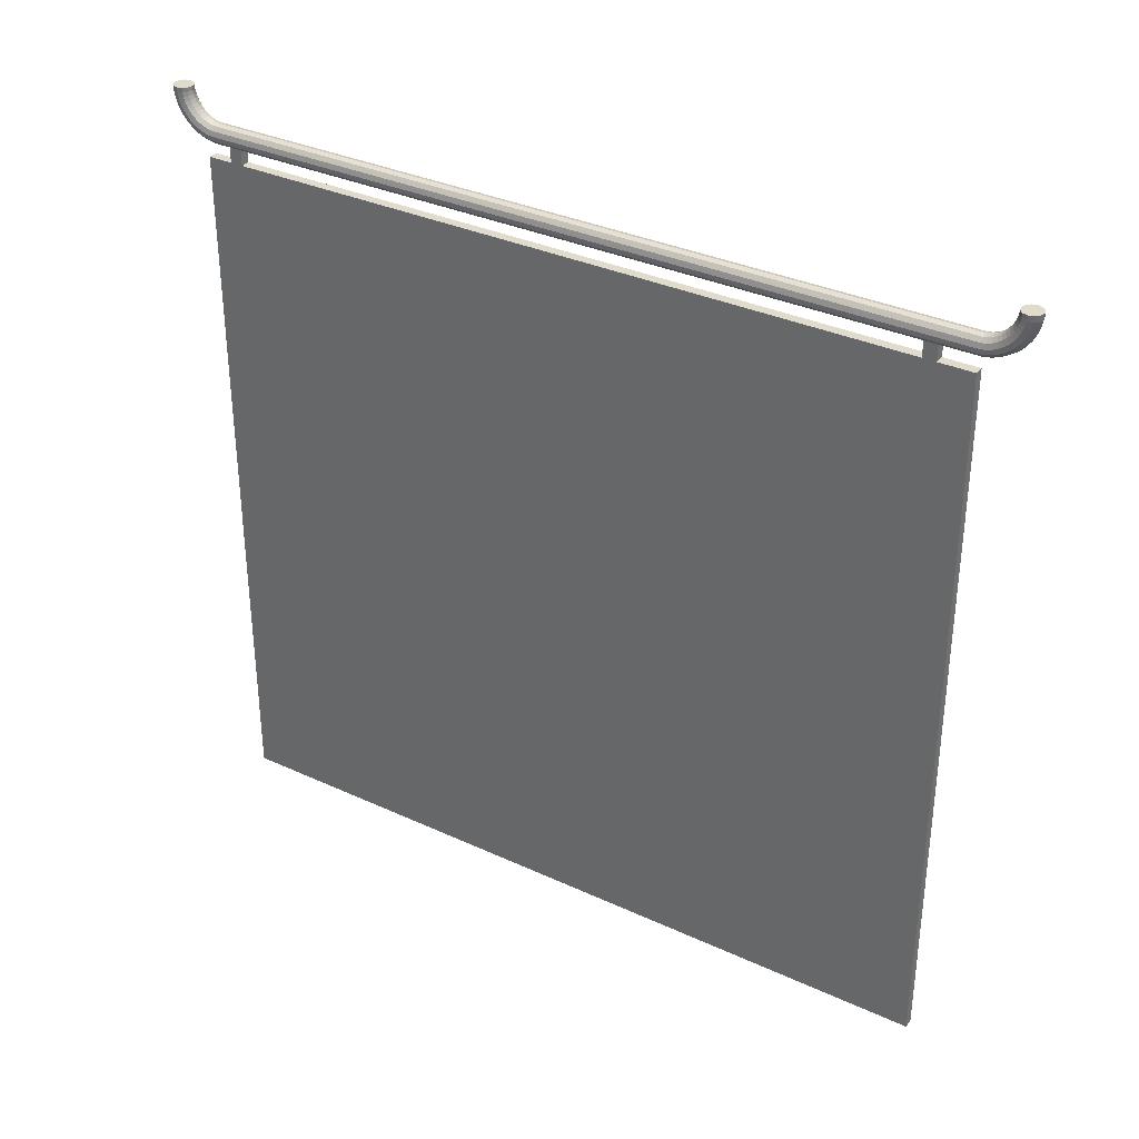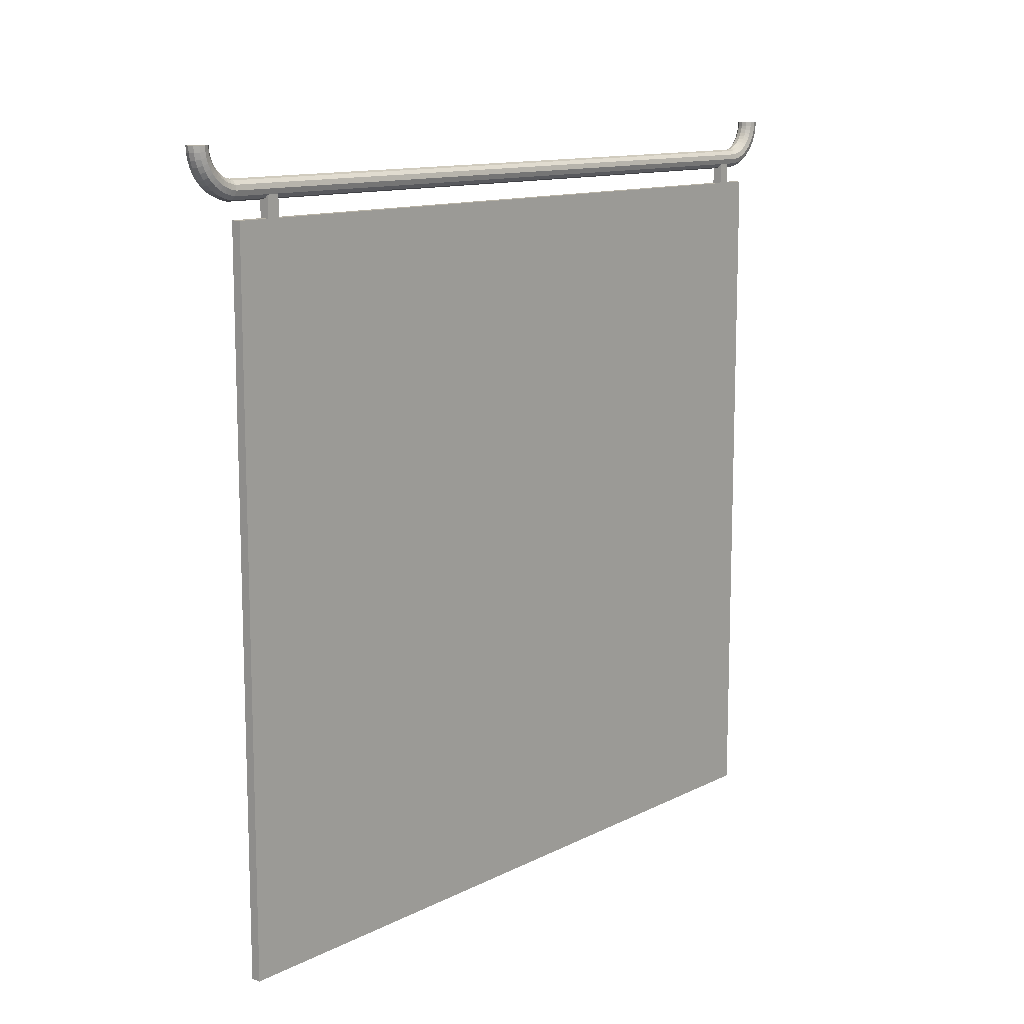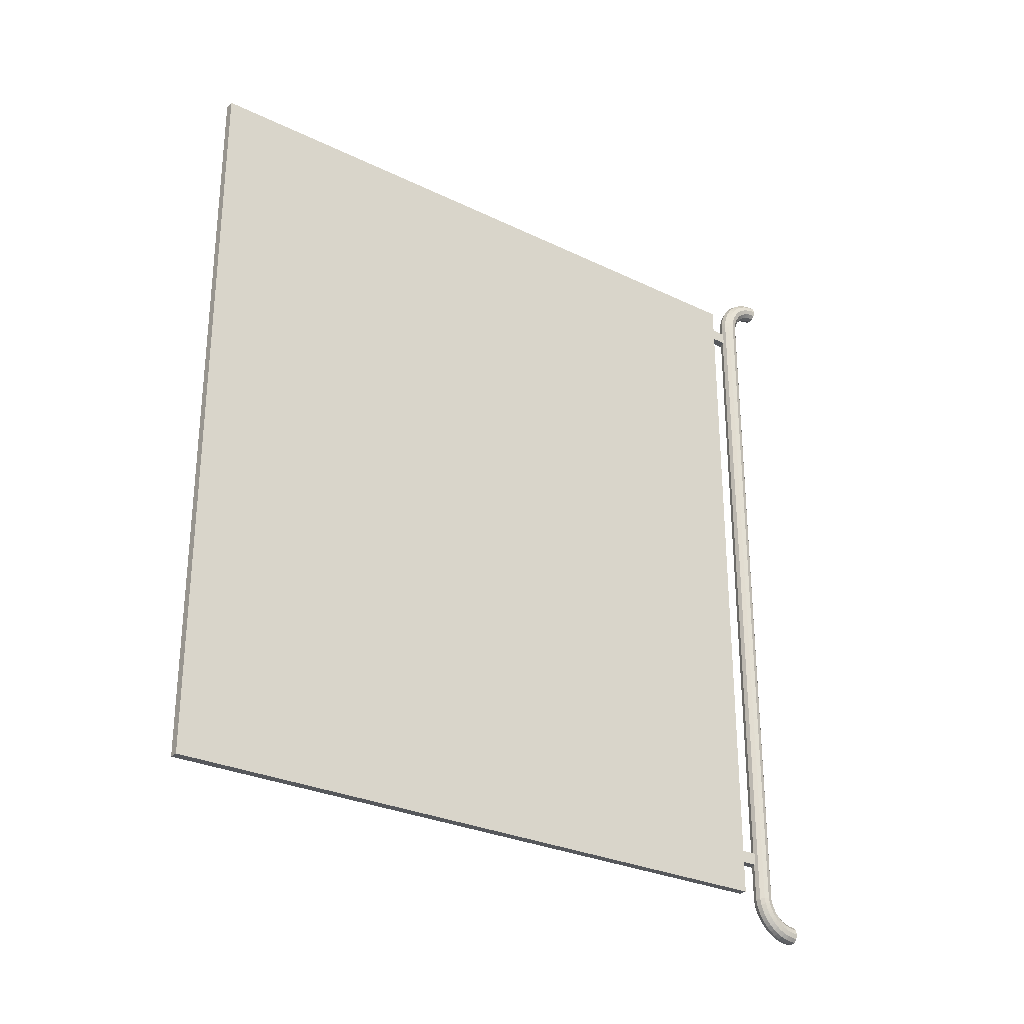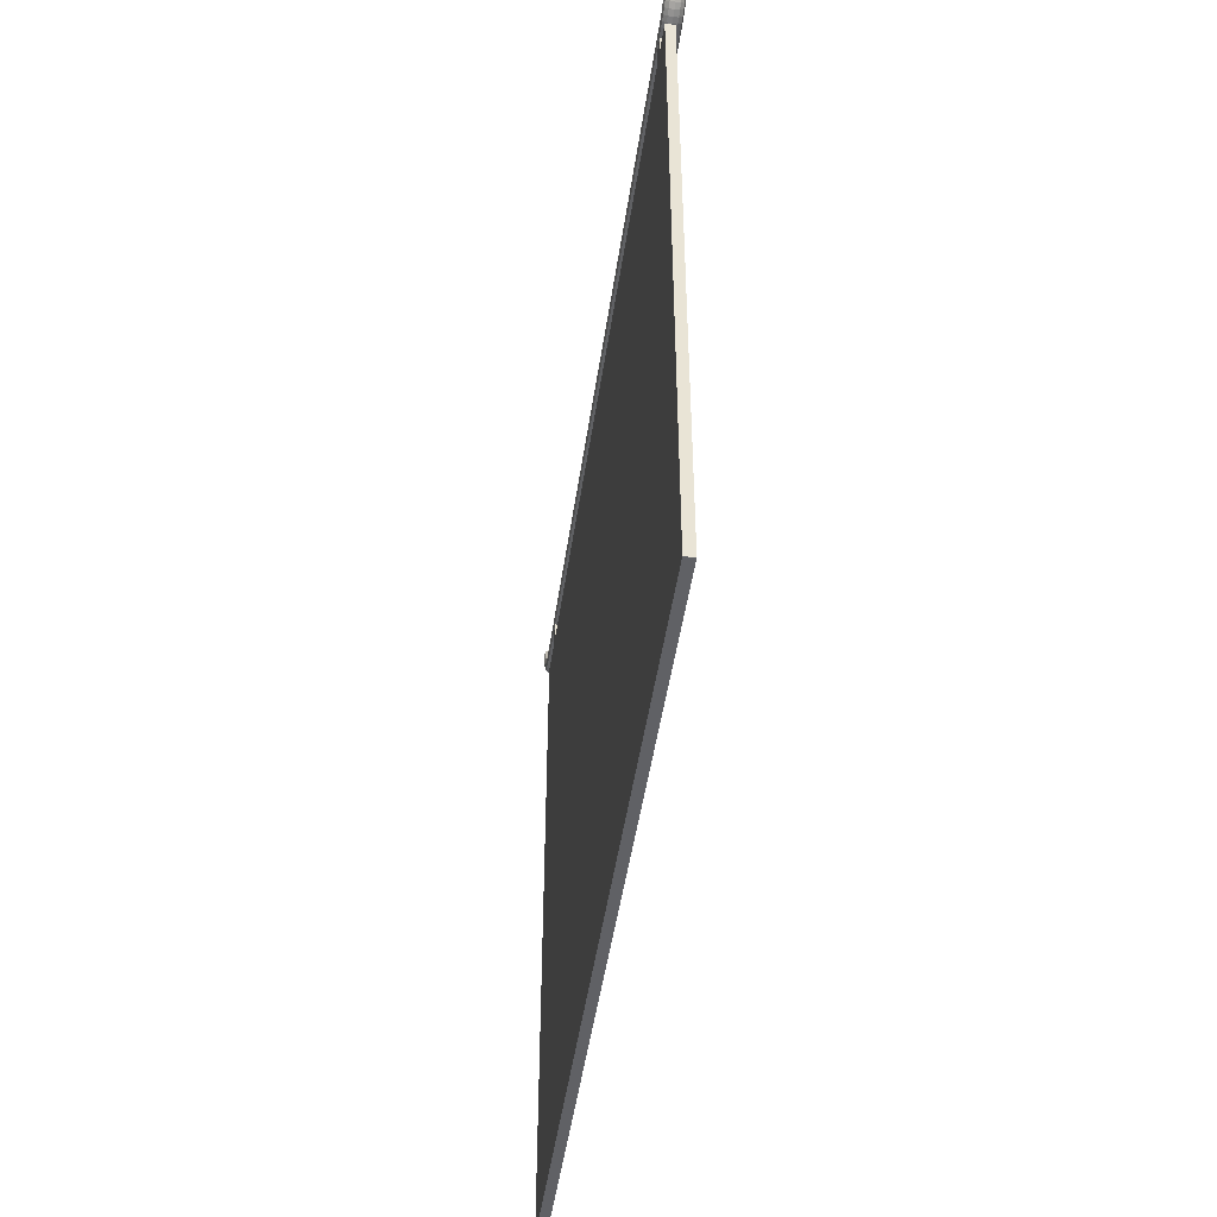
<metadata>
{"format":"obj","ext":"obj","renderer":"f3d","projection":"perspective","resolution":1024,"background":"white","views":[{"elev":33.9,"azim":122.1,"up":"+Y"},{"elev":12.0,"azim":-140.0,"up":"+Y"},{"elev":-28.3,"azim":53.8,"up":"+Z"},{"elev":-48.4,"azim":-8.3,"up":"+Y"}]}
</metadata>
<code>
o Cube_Cube.002
v -0.008773 0.1425 -2.356
v -0.008773 4.703 -2.302
v -0.008773 4.703 -2.522
v -0.008773 0.1425 -2.522
v 0.05292 4.703 -2.522
v 0.05292 0.1425 -2.522
v 0.05292 0.1425 2.276
v 0.05292 4.703 2.276
v 0.05292 4.703 2.438
v 0.05292 0.1425 2.438
v -0.008773 4.703 2.438
v -0.008773 0.1425 2.438
v -0.008773 0.1425 2.276
v -0.008773 4.703 2.276
v 0.05292 4.703 2.194
v 0.05292 4.703 2.194
v 0.05292 4.703 2.276
v -0.008773 0.1425 2.194
v 0.05292 0.1425 2.194
v 0.05292 0.1425 -2.218
v 0.05292 4.703 -2.218
v -0.008773 0.1425 -2.218
v -0.008773 4.703 -2.218
v -0.008773 4.703 2.194
v 0.05292 4.703 -2.302
v 0.05292 0.1425 -2.356
v 0.05292 4.858 -2.302
v 0.05292 4.858 -2.218
v 0.05292 4.843 2.194
v -0.008773 4.843 2.194
v -0.008773 4.843 2.276
v 0.05292 4.843 2.276
v 0.05292 4.843 2.194
v 0.05292 4.843 2.276
v -0.008773 4.858 -2.302
v -0.008773 4.858 -2.218
f 1 2 3 4
f 4 3 5 6
f 7 8 9 10
f 10 9 11 12
f 13 7 10 12
f 8 14 11 9
f 8 15 16 17
f 18 19 7 13
f 19 15 8 7
f 12 11 14 13
f 20 21 15 19
f 22 20 19 18
f 21 23 24 15
f 13 14 24 18
f 5 3 2 25
f 4 6 26 1
f 6 5 25 26
f 22 23 2 1
f 18 24 23 22
f 21 25 27 28
f 1 26 20 22
f 26 25 21 20
f 29 30 31 32
f 15 24 30 29
f 24 14 31 30
f 14 8 32 31
f 17 16 33 34
f 15 29 33 16
f 29 32 34 33
f 32 8 17 34
f 27 35 36 28
f 25 2 35 27
f 23 21 28 36
f 2 23 36 35
o Torus.001
v 0.04437 4.806 2.34
v 0.04437 4.809 -2.559
v 0.07648 4.817 -2.558
v 0.07648 4.814 2.34
v 0.09998 4.84 -2.555
v 0.09998 4.838 2.34
v 0.1086 4.872 -2.551
v 0.1086 4.87 2.34
v 0.09998 4.904 -2.547
v 0.09998 4.902 2.34
v 0.07648 4.927 -2.543
v 0.07648 4.926 2.34
v 0.04437 4.936 -2.542
v 0.04437 4.934 2.34
v 0.01226 4.927 -2.543
v 0.01226 4.926 2.34
v -0.01125 4.904 -2.547
v -0.01125 4.902 2.34
v -0.01985 4.872 -2.551
v -0.01985 4.87 2.34
v -0.01125 4.84 -2.555
v -0.01125 4.838 2.34
v 0.01226 4.817 -2.558
v 0.01226 4.814 2.34
v 0.04437 4.817 -2.6
v 0.07648 4.825 -2.598
v 0.09998 4.848 -2.592
v 0.1086 4.879 -2.584
v 0.09998 4.91 -2.575
v 0.07648 4.933 -2.569
v 0.04437 4.941 -2.567
v 0.01226 4.933 -2.569
v -0.01125 4.91 -2.575
v -0.01985 4.879 -2.584
v -0.01125 4.848 -2.592
v 0.01226 4.825 -2.598
v 0.04437 4.83 -2.64
v 0.07648 4.838 -2.637
v 0.09998 4.86 -2.628
v 0.1086 4.89 -2.615
v 0.09998 4.919 -2.603
v 0.07648 4.941 -2.594
v 0.04437 4.949 -2.591
v 0.01226 4.941 -2.594
v -0.01125 4.919 -2.603
v -0.01985 4.89 -2.615
v -0.01125 4.86 -2.628
v 0.01226 4.838 -2.637
v 0.04437 4.849 -2.678
v 0.07648 4.856 -2.673
v 0.09998 4.877 -2.662
v 0.1086 4.904 -2.646
v 0.09998 4.932 -2.63
v 0.07648 4.953 -2.618
v 0.04437 4.96 -2.614
v 0.01226 4.953 -2.618
v -0.01125 4.932 -2.63
v -0.01985 4.904 -2.646
v -0.01125 4.877 -2.662
v 0.01226 4.856 -2.673
v 0.04437 4.872 -2.713
v 0.07648 4.879 -2.707
v 0.09998 4.898 -2.693
v 0.1086 4.923 -2.674
v 0.09998 4.949 -2.654
v 0.07648 4.967 -2.64
v 0.04437 4.974 -2.634
v 0.01226 4.967 -2.64
v -0.01125 4.949 -2.654
v -0.01985 4.923 -2.674
v -0.01125 4.898 -2.693
v 0.01226 4.879 -2.707
v 0.04437 4.9 -2.744
v 0.07648 4.906 -2.738
v 0.09998 4.923 -2.722
v 0.1086 4.945 -2.699
v 0.09998 4.968 -2.676
v 0.07648 4.985 -2.659
v 0.04437 4.991 -2.653
v 0.01226 4.985 -2.659
v -0.01125 4.968 -2.676
v -0.01985 4.945 -2.699
v -0.01125 4.923 -2.722
v 0.01226 4.906 -2.738
v 0.04437 4.931 -2.772
v 0.07648 4.937 -2.765
v 0.09998 4.951 -2.746
v 0.1086 4.971 -2.721
v 0.09998 4.99 -2.695
v 0.07648 5.004 -2.677
v 0.04437 5.01 -2.67
v 0.01226 5.004 -2.677
v -0.01125 4.99 -2.695
v -0.01985 4.971 -2.721
v -0.01125 4.951 -2.746
v 0.01226 4.937 -2.765
v 0.04437 4.966 -2.795
v 0.07648 4.971 -2.788
v 0.09998 4.982 -2.767
v 0.1086 4.998 -2.74
v 0.09998 5.015 -2.712
v 0.07648 5.026 -2.691
v 0.04437 5.031 -2.684
v 0.01226 5.026 -2.691
v -0.01125 5.015 -2.712
v -0.01985 4.998 -2.74
v -0.01125 4.982 -2.767
v 0.01226 4.971 -2.788
v 0.04437 5.004 -2.814
v 0.07648 5.007 -2.806
v 0.09998 5.016 -2.784
v 0.1086 5.029 -2.755
v 0.09998 5.041 -2.725
v 0.07648 5.05 -2.703
v 0.04437 5.053 -2.695
v 0.01226 5.05 -2.703
v -0.01125 5.041 -2.725
v -0.01985 5.029 -2.755
v -0.01125 5.016 -2.784
v 0.01226 5.007 -2.806
v 0.04437 5.044 -2.827
v 0.07648 5.046 -2.819
v 0.09998 5.052 -2.796
v 0.1086 5.06 -2.765
v 0.09998 5.069 -2.734
v 0.07648 5.075 -2.712
v 0.04437 5.077 -2.703
v 0.01226 5.075 -2.712
v -0.01125 5.069 -2.734
v -0.01985 5.06 -2.765
v -0.01125 5.052 -2.796
v 0.01226 5.046 -2.819
v 0.04437 5.085 -2.836
v 0.07648 5.086 -2.827
v 0.09998 5.089 -2.804
v 0.1086 5.093 -2.772
v 0.09998 5.098 -2.74
v 0.07648 5.101 -2.717
v 0.04437 5.102 -2.708
v 0.01226 5.101 -2.717
v -0.01125 5.098 -2.74
v -0.01985 5.093 -2.772
v -0.01125 5.089 -2.804
v 0.01226 5.086 -2.827
v 0.04437 5.127 -2.838
v 0.07648 5.127 -2.83
v 0.09998 5.127 -2.806
v 0.1086 5.127 -2.774
v 0.09998 5.127 -2.742
v 0.07648 5.127 -2.718
v 0.04437 5.127 -2.71
v 0.01226 5.127 -2.718
v -0.01125 5.127 -2.742
v -0.01985 5.127 -2.774
v -0.01125 5.127 -2.806
v 0.01226 5.127 -2.83
v 0.04437 5.127 2.662
v 0.07648 5.127 2.653
v 0.09998 5.127 2.629
v 0.1086 5.127 2.597
v 0.09998 5.127 2.565
v 0.07648 5.127 2.542
v 0.04437 5.127 2.533
v 0.01226 5.127 2.542
v -0.01125 5.127 2.565
v -0.01985 5.127 2.597
v -0.01125 5.127 2.629
v 0.01226 5.127 2.653
v 0.04437 5.085 2.659
v 0.07648 5.086 2.65
v 0.09998 5.089 2.627
v 0.1086 5.093 2.595
v 0.09998 5.098 2.563
v 0.07648 5.101 2.54
v 0.04437 5.102 2.531
v 0.01226 5.101 2.54
v -0.01125 5.098 2.563
v -0.01985 5.093 2.595
v -0.01125 5.089 2.627
v 0.01226 5.086 2.65
v 0.04437 5.044 2.651
v 0.07648 5.046 2.642
v 0.09998 5.052 2.62
v 0.1086 5.06 2.589
v 0.09998 5.069 2.558
v 0.07648 5.075 2.535
v 0.04437 5.077 2.527
v 0.01226 5.075 2.535
v -0.01125 5.069 2.558
v -0.01985 5.06 2.589
v -0.01125 5.052 2.62
v 0.01226 5.046 2.642
v 0.04437 5.004 2.637
v 0.07648 5.007 2.629
v 0.09998 5.016 2.607
v 0.1086 5.029 2.578
v 0.09998 5.041 2.548
v 0.07648 5.05 2.526
v 0.04437 5.053 2.518
v 0.01226 5.05 2.526
v -0.01125 5.041 2.548
v -0.01985 5.029 2.578
v -0.01125 5.016 2.607
v 0.01226 5.007 2.629
v 0.04437 4.966 2.619
v 0.07648 4.971 2.611
v 0.09998 4.982 2.591
v 0.1086 4.998 2.563
v 0.09998 5.015 2.535
v 0.07648 5.026 2.515
v 0.04437 5.031 2.507
v 0.01226 5.026 2.515
v -0.01125 5.015 2.535
v -0.01985 4.998 2.563
v -0.01125 4.982 2.591
v 0.01226 4.971 2.611
v 0.04437 4.931 2.595
v 0.07648 4.937 2.588
v 0.09998 4.951 2.57
v 0.1086 4.971 2.544
v 0.09998 4.99 2.519
v 0.07648 5.004 2.5
v 0.04437 5.01 2.493
v 0.01226 5.004 2.5
v -0.01125 4.99 2.519
v -0.01985 4.971 2.544
v -0.01125 4.951 2.57
v 0.01226 4.937 2.588
v 0.04437 4.9 2.567
v 0.07648 4.906 2.561
v 0.09998 4.923 2.545
v 0.1086 4.945 2.522
v 0.09998 4.968 2.499
v 0.07648 4.985 2.483
v 0.04437 4.991 2.477
v 0.01226 4.985 2.483
v -0.01125 4.968 2.499
v -0.01985 4.945 2.522
v -0.01125 4.923 2.545
v 0.01226 4.906 2.561
v 0.04437 4.872 2.536
v 0.07648 4.879 2.531
v 0.09998 4.898 2.516
v 0.1086 4.923 2.497
v 0.09998 4.949 2.477
v 0.07648 4.967 2.463
v 0.04437 4.974 2.458
v 0.01226 4.967 2.463
v -0.01125 4.949 2.477
v -0.01985 4.923 2.497
v -0.01125 4.898 2.516
v 0.01226 4.879 2.531
v 0.04437 4.849 2.501
v 0.07648 4.856 2.497
v 0.09998 4.877 2.485
v 0.1086 4.904 2.469
v 0.09998 4.932 2.453
v 0.07648 4.953 2.441
v 0.04437 4.96 2.437
v 0.01226 4.953 2.441
v -0.01125 4.932 2.453
v -0.01985 4.904 2.469
v -0.01125 4.877 2.485
v 0.01226 4.856 2.497
v 0.04437 4.83 2.463
v 0.07648 4.838 2.46
v 0.09998 4.86 2.451
v 0.1086 4.89 2.439
v 0.09998 4.919 2.426
v 0.07648 4.941 2.417
v 0.04437 4.949 2.414
v 0.01226 4.941 2.417
v -0.01125 4.919 2.426
v -0.01985 4.89 2.439
v -0.01125 4.86 2.451
v 0.01226 4.838 2.46
v 0.04437 4.817 2.424
v 0.07648 4.825 2.421
v 0.09998 4.848 2.415
v 0.1086 4.879 2.407
v 0.09998 4.91 2.399
v 0.07648 4.933 2.393
v 0.04437 4.941 2.39
v 0.01226 4.933 2.393
v -0.01125 4.91 2.399
v -0.01985 4.879 2.407
v -0.01125 4.848 2.415
v 0.01226 4.825 2.421
v 0.04437 4.809 2.382
v 0.07648 4.817 2.381
v 0.09998 4.84 2.378
v 0.1086 4.872 2.374
v 0.09998 4.904 2.37
v 0.07648 4.927 2.367
v 0.04437 4.936 2.366
v 0.01226 4.927 2.367
v -0.01125 4.904 2.37
v -0.01985 4.872 2.374
v -0.01125 4.84 2.378
v 0.01226 4.817 2.381
f 37 38 39 40
f 40 39 41 42
f 42 41 43 44
f 44 43 45 46
f 46 45 47 48
f 48 47 49 50
f 50 49 51 52
f 52 51 53 54
f 54 53 55 56
f 56 55 57 58
f 58 57 59 60
f 60 59 38 37
f 38 61 62 39
f 39 62 63 41
f 41 63 64 43
f 43 64 65 45
f 45 65 66 47
f 47 66 67 49
f 49 67 68 51
f 51 68 69 53
f 53 69 70 55
f 55 70 71 57
f 57 71 72 59
f 59 72 61 38
f 61 73 74 62
f 62 74 75 63
f 63 75 76 64
f 64 76 77 65
f 65 77 78 66
f 66 78 79 67
f 67 79 80 68
f 68 80 81 69
f 69 81 82 70
f 70 82 83 71
f 71 83 84 72
f 72 84 73 61
f 73 85 86 74
f 74 86 87 75
f 75 87 88 76
f 76 88 89 77
f 77 89 90 78
f 78 90 91 79
f 79 91 92 80
f 80 92 93 81
f 81 93 94 82
f 82 94 95 83
f 83 95 96 84
f 84 96 85 73
f 85 97 98 86
f 86 98 99 87
f 87 99 100 88
f 88 100 101 89
f 89 101 102 90
f 90 102 103 91
f 91 103 104 92
f 92 104 105 93
f 93 105 106 94
f 94 106 107 95
f 95 107 108 96
f 96 108 97 85
f 97 109 110 98
f 98 110 111 99
f 99 111 112 100
f 100 112 113 101
f 101 113 114 102
f 102 114 115 103
f 103 115 116 104
f 104 116 117 105
f 105 117 118 106
f 106 118 119 107
f 107 119 120 108
f 108 120 109 97
f 109 121 122 110
f 110 122 123 111
f 111 123 124 112
f 112 124 125 113
f 113 125 126 114
f 114 126 127 115
f 115 127 128 116
f 116 128 129 117
f 117 129 130 118
f 118 130 131 119
f 119 131 132 120
f 120 132 121 109
f 121 133 134 122
f 122 134 135 123
f 123 135 136 124
f 124 136 137 125
f 125 137 138 126
f 126 138 139 127
f 127 139 140 128
f 128 140 141 129
f 129 141 142 130
f 130 142 143 131
f 131 143 144 132
f 132 144 133 121
f 133 145 146 134
f 134 146 147 135
f 135 147 148 136
f 136 148 149 137
f 137 149 150 138
f 138 150 151 139
f 139 151 152 140
f 140 152 153 141
f 141 153 154 142
f 142 154 155 143
f 143 155 156 144
f 144 156 145 133
f 145 157 158 146
f 146 158 159 147
f 147 159 160 148
f 148 160 161 149
f 149 161 162 150
f 150 162 163 151
f 151 163 164 152
f 152 164 165 153
f 153 165 166 154
f 154 166 167 155
f 155 167 168 156
f 156 168 157 145
f 157 169 170 158
f 158 170 171 159
f 159 171 172 160
f 160 172 173 161
f 161 173 174 162
f 162 174 175 163
f 163 175 176 164
f 164 176 177 165
f 165 177 178 166
f 166 178 179 167
f 167 179 180 168
f 168 180 169 157
f 169 181 182 170
f 170 182 183 171
f 171 183 184 172
f 172 184 185 173
f 173 185 186 174
f 174 186 187 175
f 175 187 188 176
f 176 188 189 177
f 177 189 190 178
f 178 190 191 179
f 179 191 192 180
f 180 192 181 169
f 193 194 195 196 197 198 199 200 201 202 203 204
f 181 192 191 190 189 188 187 186 185 184 183 182
f 193 205 206 194
f 194 206 207 195
f 195 207 208 196
f 196 208 209 197
f 197 209 210 198
f 198 210 211 199
f 199 211 212 200
f 200 212 213 201
f 201 213 214 202
f 202 214 215 203
f 203 215 216 204
f 204 216 205 193
f 205 217 218 206
f 206 218 219 207
f 207 219 220 208
f 208 220 221 209
f 209 221 222 210
f 210 222 223 211
f 211 223 224 212
f 212 224 225 213
f 213 225 226 214
f 214 226 227 215
f 215 227 228 216
f 216 228 217 205
f 217 229 230 218
f 218 230 231 219
f 219 231 232 220
f 220 232 233 221
f 221 233 234 222
f 222 234 235 223
f 223 235 236 224
f 224 236 237 225
f 225 237 238 226
f 226 238 239 227
f 227 239 240 228
f 228 240 229 217
f 229 241 242 230
f 230 242 243 231
f 231 243 244 232
f 232 244 245 233
f 233 245 246 234
f 234 246 247 235
f 235 247 248 236
f 236 248 249 237
f 237 249 250 238
f 238 250 251 239
f 239 251 252 240
f 240 252 241 229
f 241 253 254 242
f 242 254 255 243
f 243 255 256 244
f 244 256 257 245
f 245 257 258 246
f 246 258 259 247
f 247 259 260 248
f 248 260 261 249
f 249 261 262 250
f 250 262 263 251
f 251 263 264 252
f 252 264 253 241
f 253 265 266 254
f 254 266 267 255
f 255 267 268 256
f 256 268 269 257
f 257 269 270 258
f 258 270 271 259
f 259 271 272 260
f 260 272 273 261
f 261 273 274 262
f 262 274 275 263
f 263 275 276 264
f 264 276 265 253
f 265 277 278 266
f 266 278 279 267
f 267 279 280 268
f 268 280 281 269
f 269 281 282 270
f 270 282 283 271
f 271 283 284 272
f 272 284 285 273
f 273 285 286 274
f 274 286 287 275
f 275 287 288 276
f 276 288 277 265
f 277 289 290 278
f 278 290 291 279
f 279 291 292 280
f 280 292 293 281
f 281 293 294 282
f 282 294 295 283
f 283 295 296 284
f 284 296 297 285
f 285 297 298 286
f 286 298 299 287
f 287 299 300 288
f 288 300 289 277
f 289 301 302 290
f 290 302 303 291
f 291 303 304 292
f 292 304 305 293
f 293 305 306 294
f 294 306 307 295
f 295 307 308 296
f 296 308 309 297
f 297 309 310 298
f 298 310 311 299
f 299 311 312 300
f 300 312 301 289
f 301 313 314 302
f 302 314 315 303
f 303 315 316 304
f 304 316 317 305
f 305 317 318 306
f 306 318 319 307
f 307 319 320 308
f 308 320 321 309
f 309 321 322 310
f 310 322 323 311
f 311 323 324 312
f 312 324 313 301
f 313 325 326 314
f 314 326 327 315
f 315 327 328 316
f 316 328 329 317
f 317 329 330 318
f 318 330 331 319
f 319 331 332 320
f 320 332 333 321
f 321 333 334 322
f 322 334 335 323
f 323 335 336 324
f 324 336 325 313
f 325 37 40 326
f 326 40 42 327
f 327 42 44 328
f 328 44 46 329
f 329 46 48 330
f 330 48 50 331
f 331 50 52 332
f 332 52 54 333
f 333 54 56 334
f 334 56 58 335
f 335 58 60 336
f 336 60 37 325

</code>
